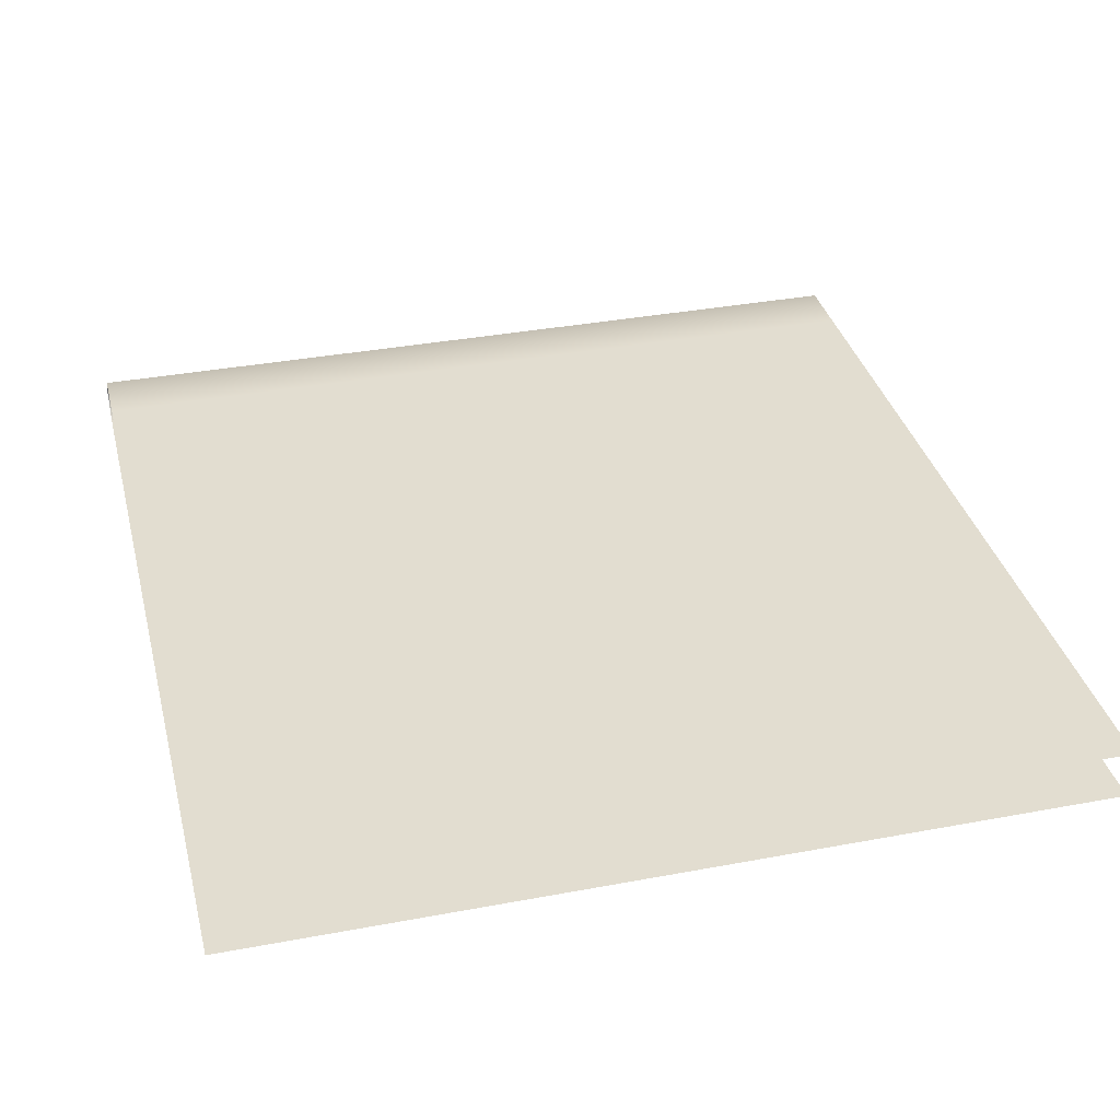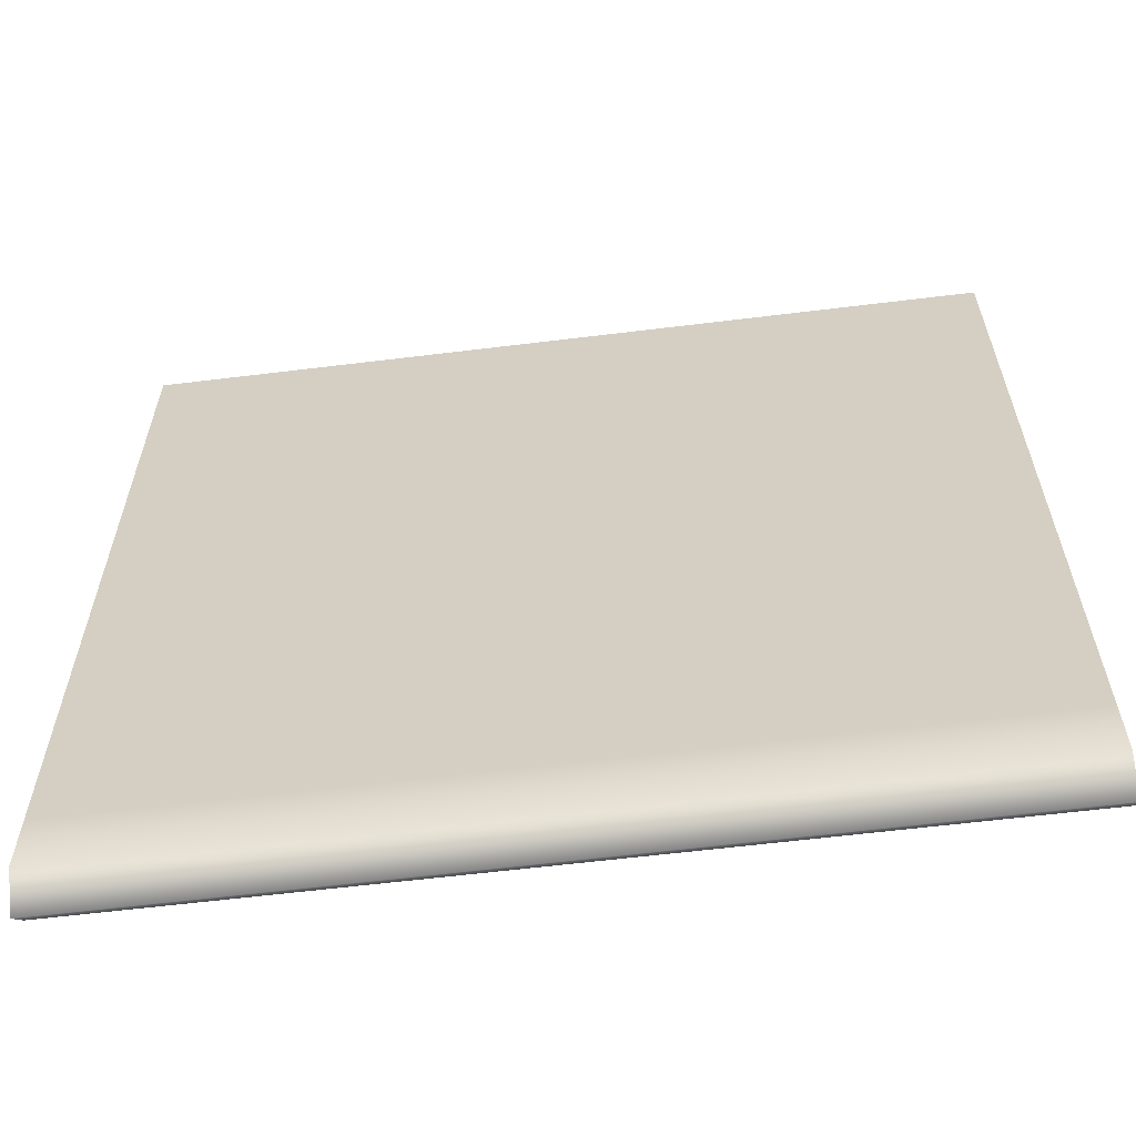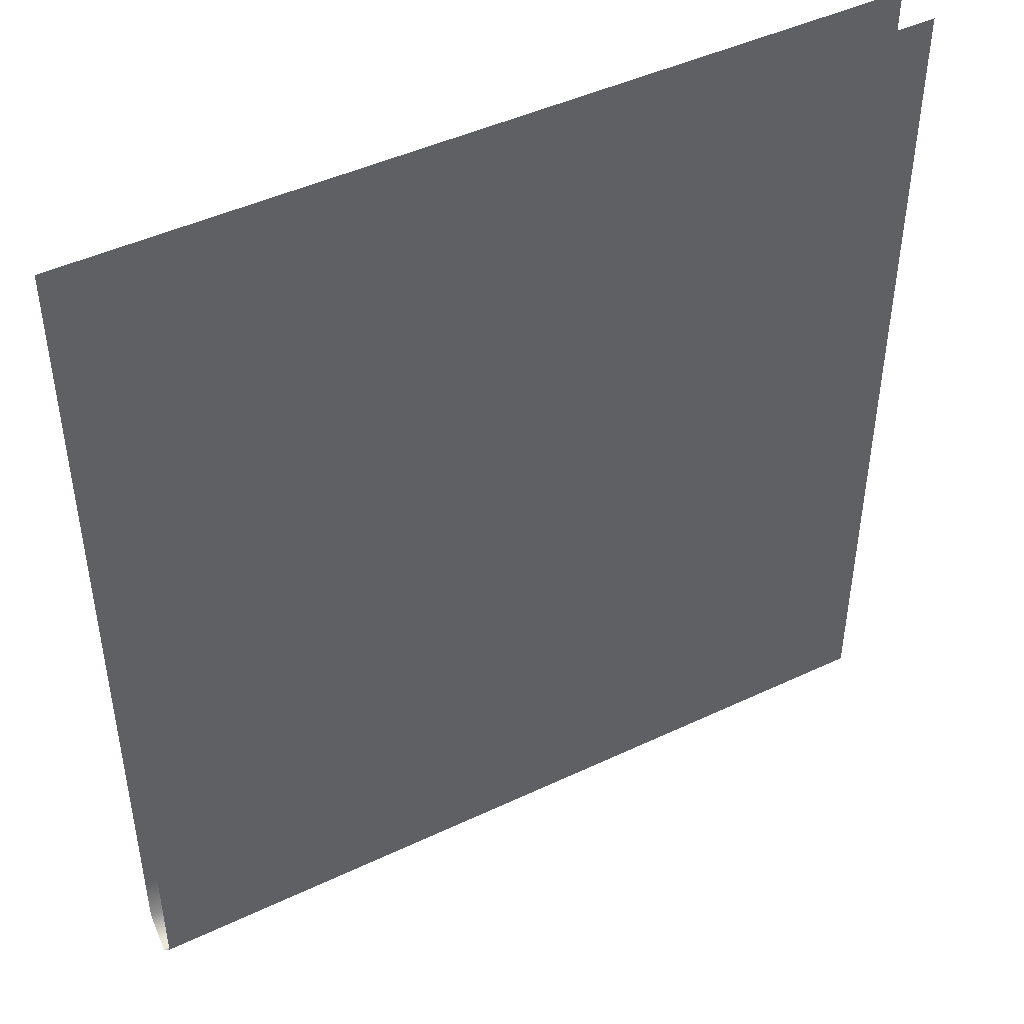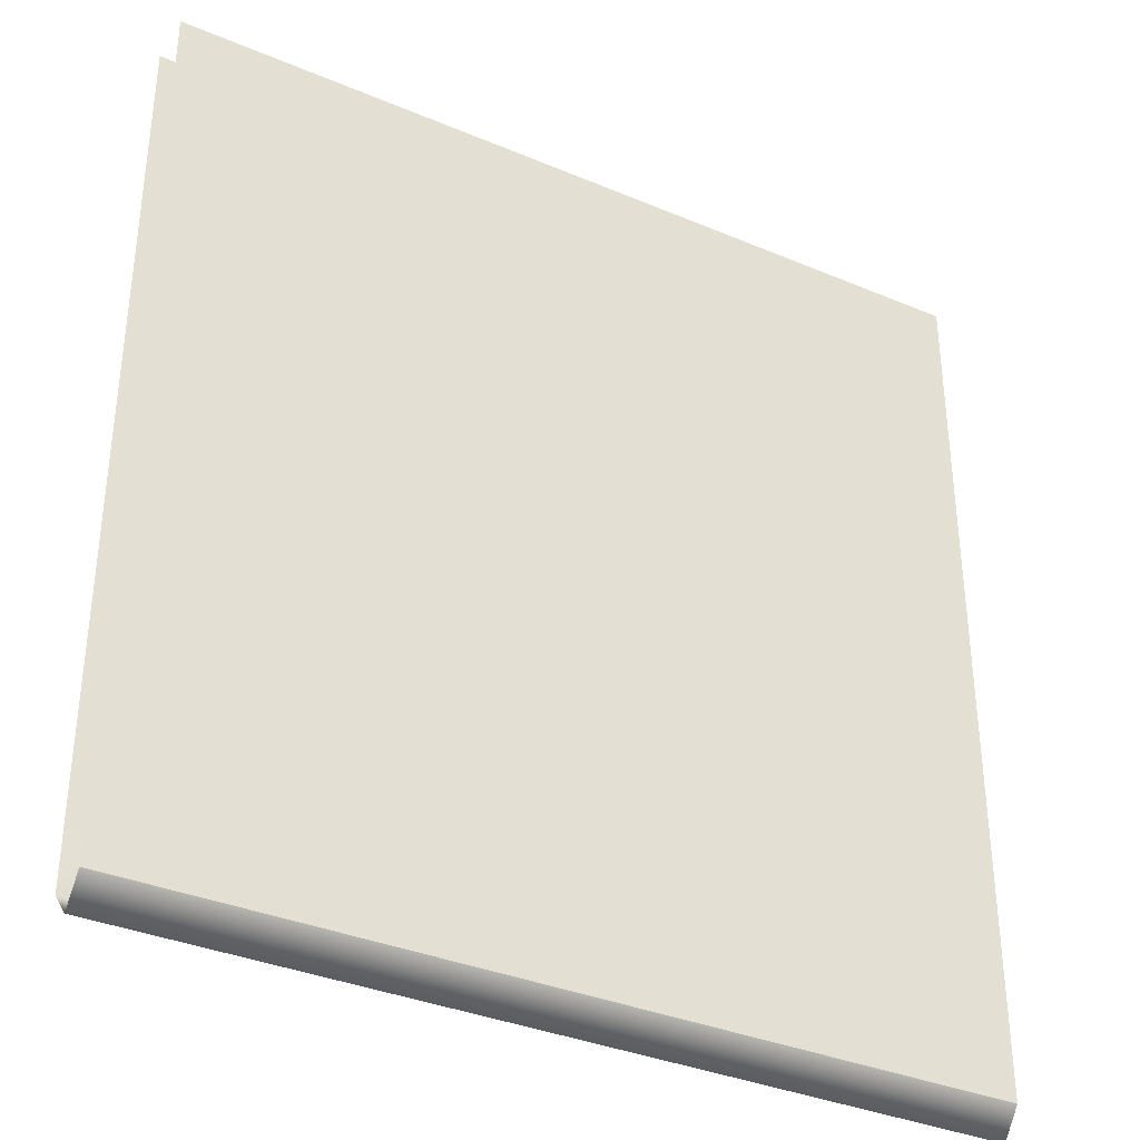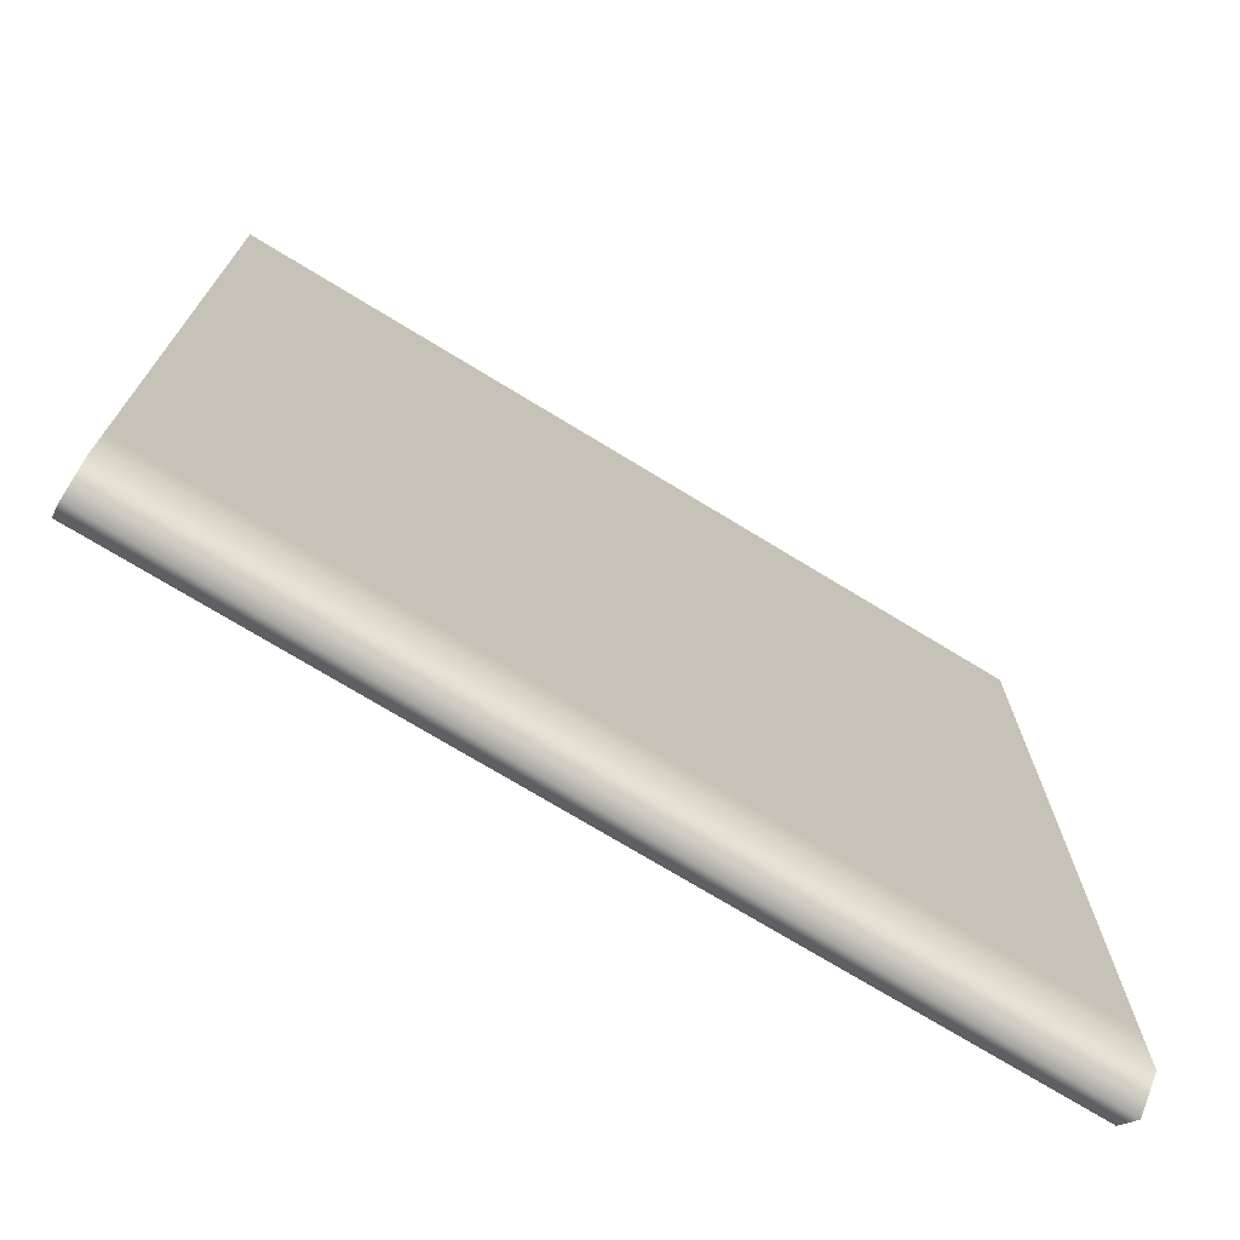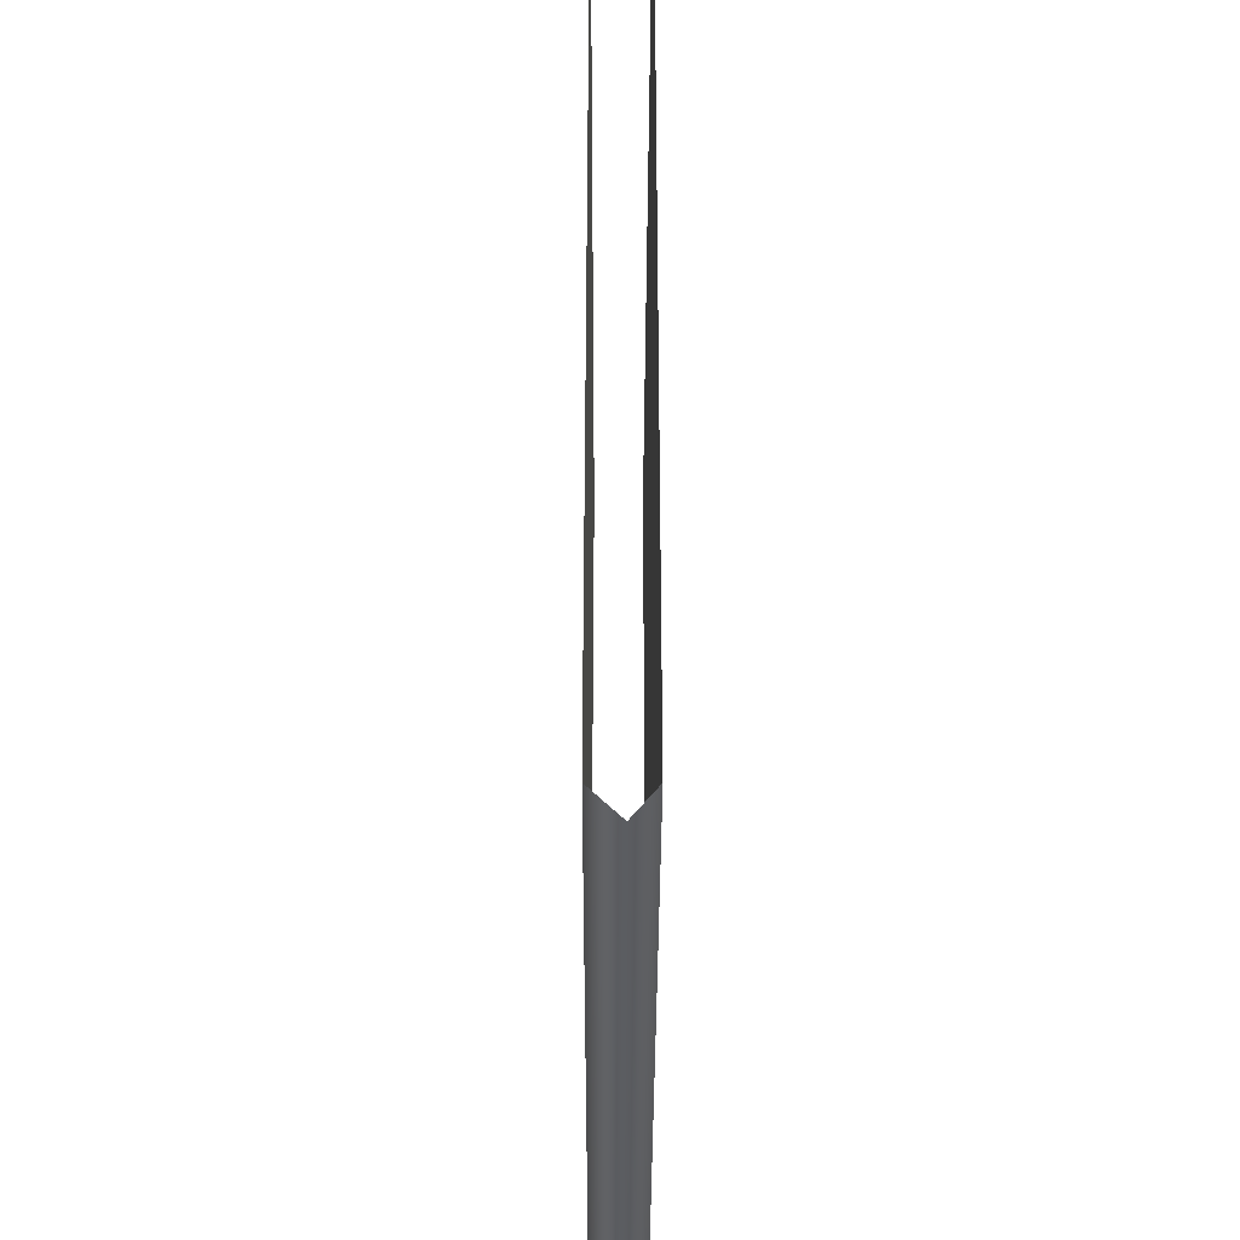
<metadata>
{"format":"obj","ext":"obj","renderer":"f3d","projection":"perspective","resolution":1024,"background":"white","views":[{"elev":35.3,"azim":166.0,"up":"+Z"},{"elev":-61.8,"azim":7.1,"up":"+Y"},{"elev":45.5,"azim":151.4,"up":"+Y"},{"elev":-35.4,"azim":150.8,"up":"+Y"},{"elev":-73.2,"azim":-31.4,"up":"+Y"},{"elev":-35.7,"azim":89.8,"up":"+Y"}]}
</metadata>
<code>
v -89.09 0 5.596
v 89.09 0 5.596
v 89.09 -57.74 5.596
v -89.09 -57.74 5.596
v 89.09 -115.9 5.596
v -89.09 -115.9 5.596
v -89.09 -185.8 -4.898
v 89.09 -185.8 -4.898
v -89.09 -172.4 5.596
v 89.09 -172.4 5.596
v -89.09 -115.9 -4.898
v -89.09 -172.4 -4.898
v 89.09 -172.4 -4.898
v 89.09 -115.9 -4.898
v -89.09 -0 -4.898
v -89.09 -57.74 -4.898
v 89.09 -57.74 -4.898
v 89.09 -0 -4.898
v -89.09 -185.8 5.596
v 89.09 -185.8 5.596
v 89.09 -191.7 -0.2493
v -89.09 -191.7 -0.2493
v -89.09 0 5.596
v 89.09 0 5.596
v 89.09 -57.74 5.596
v -89.09 -57.74 5.596
v 89.09 -115.9 5.596
v -89.09 -115.9 5.596
v -89.09 -185.8 -4.898
v 89.09 -185.8 -4.898
v -89.09 -172.4 5.596
v 89.09 -172.4 5.596
v -89.09 -115.9 -4.898
v -89.09 -172.4 -4.898
v 89.09 -172.4 -4.898
v 89.09 -115.9 -4.898
v -89.09 -0 -4.898
v -89.09 -57.74 -4.898
v 89.09 -57.74 -4.898
v 89.09 -0 -4.898
v -89.09 -185.8 5.596
v 89.09 -185.8 5.596
v 89.09 -191.7 -0.2493
v -89.09 -191.7 -0.2493
f 6 9 10 5
f 1 4 3 2
f 4 6 5 3
f 11 14 13 12
f 15 18 17 16
f 16 17 14 11
f 8 7 12 13
f 19 20 10 9
f 7 8 21 22
f 22 21 20 19
f 28 27 32 31
f 23 24 25 26
f 26 25 27 28
f 33 34 35 36
f 37 38 39 40
f 38 33 36 39
f 30 35 34 29
f 41 31 32 42
f 29 44 43 30
f 44 41 42 43

</code>
